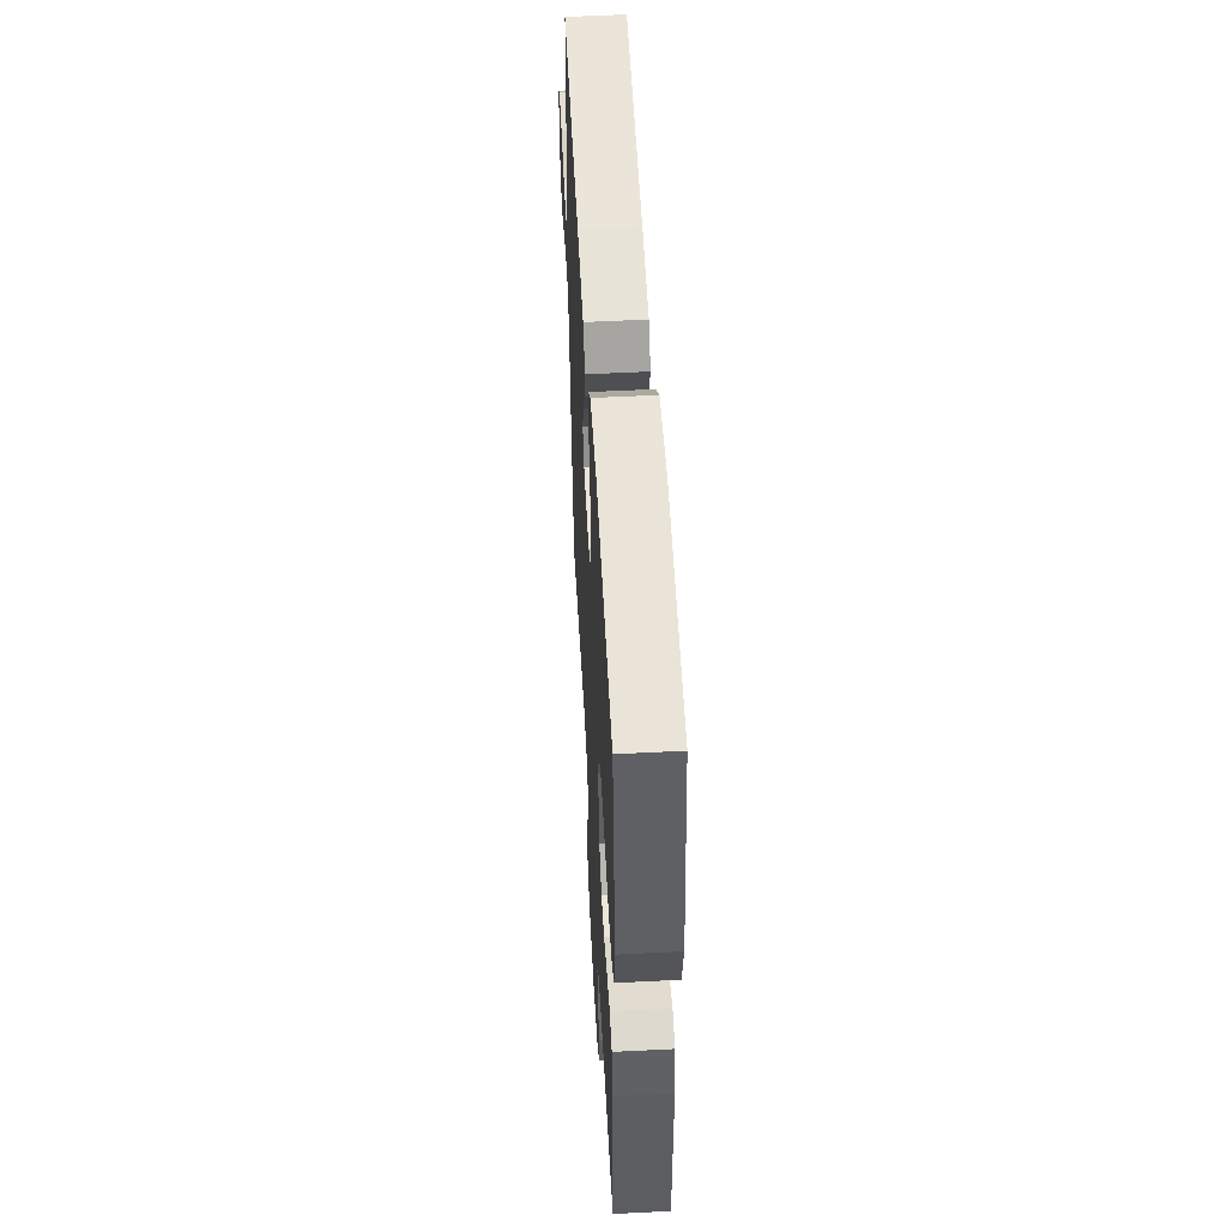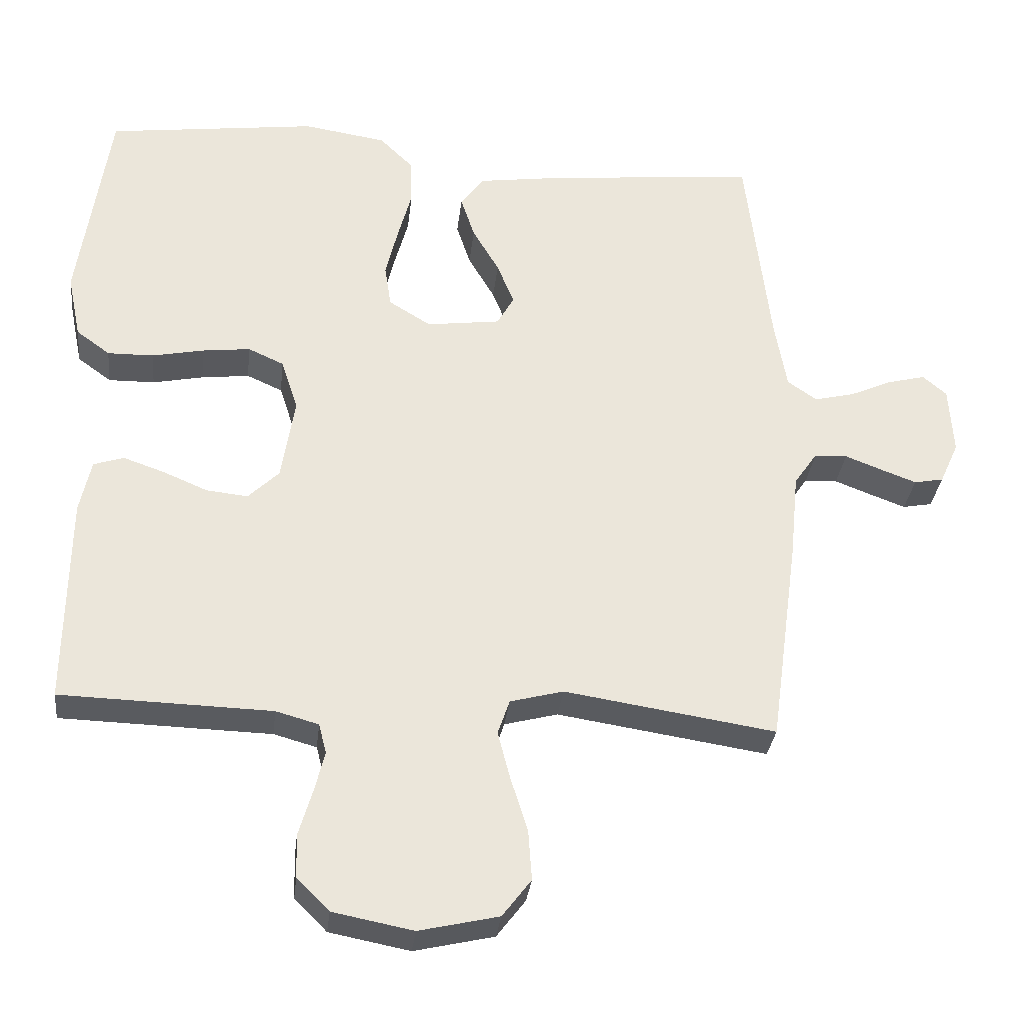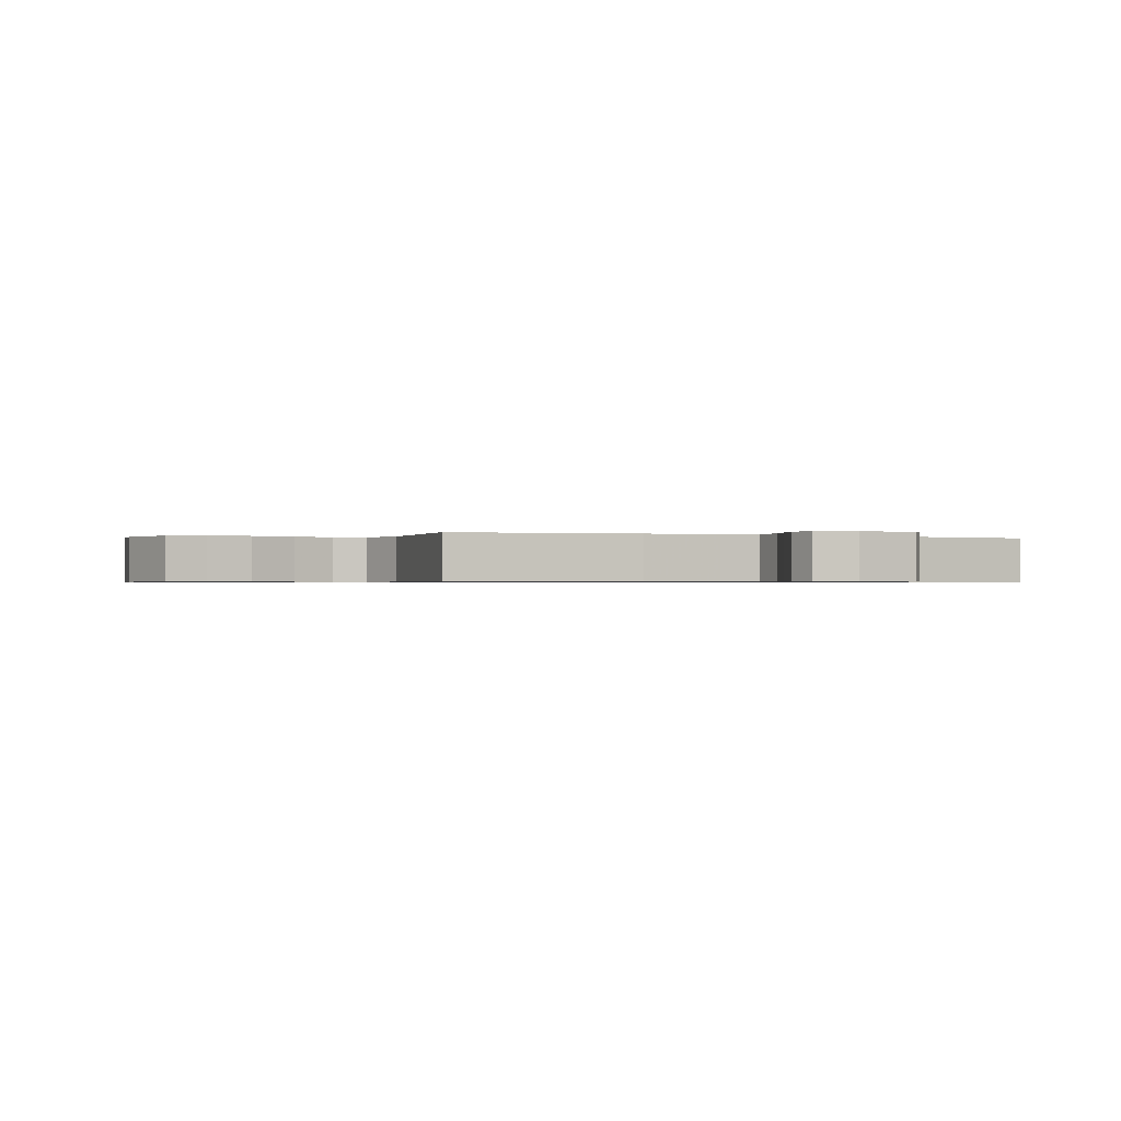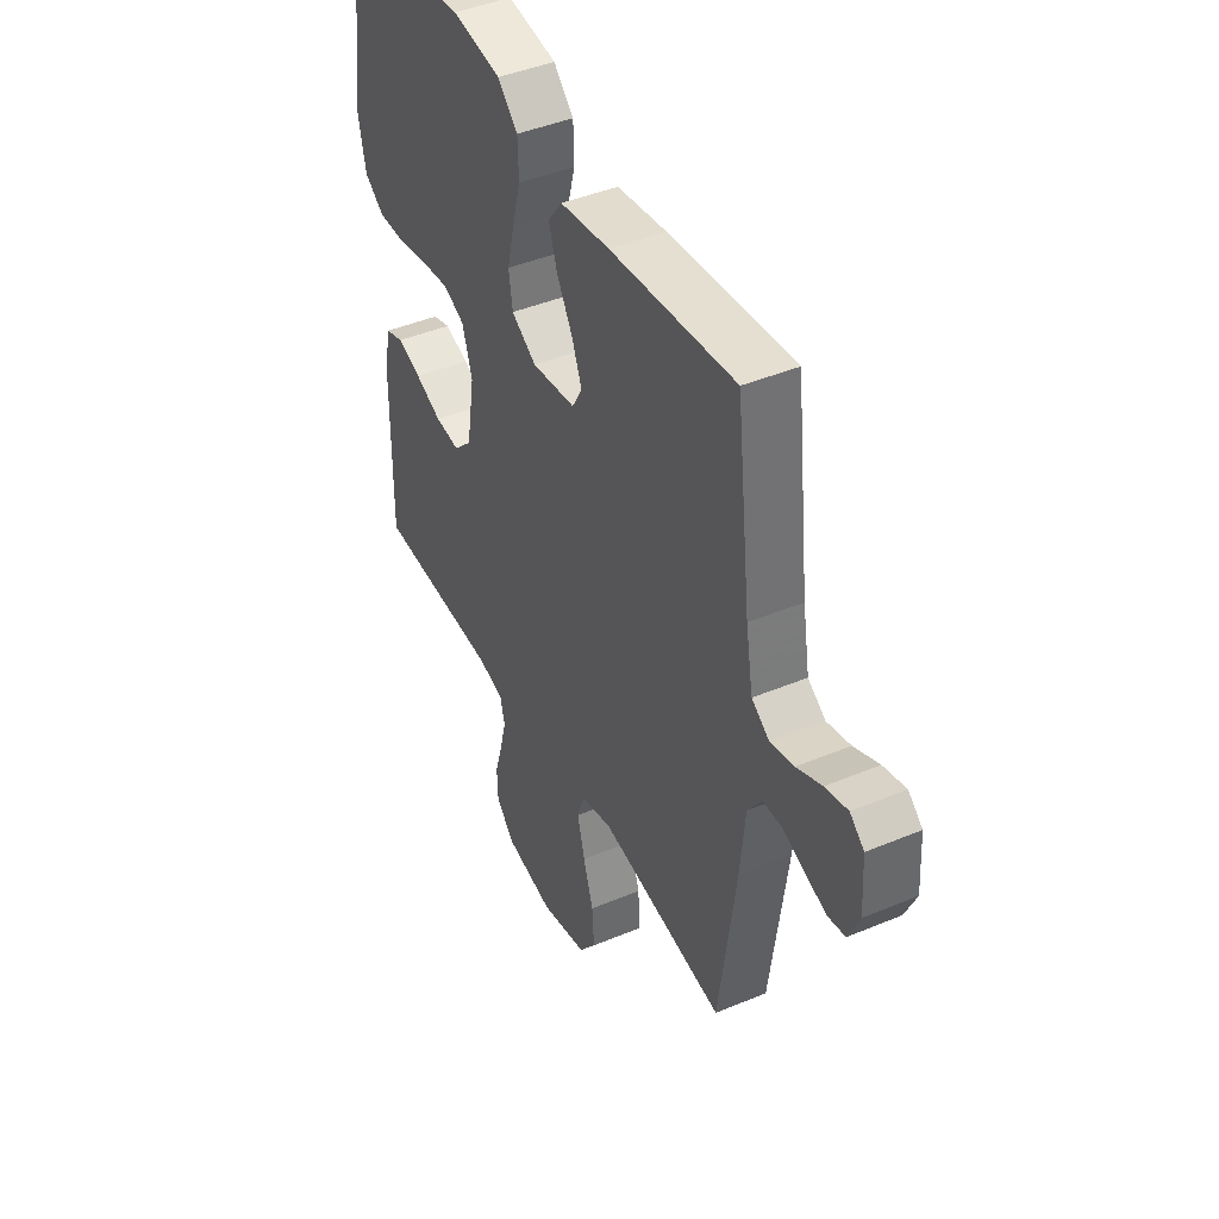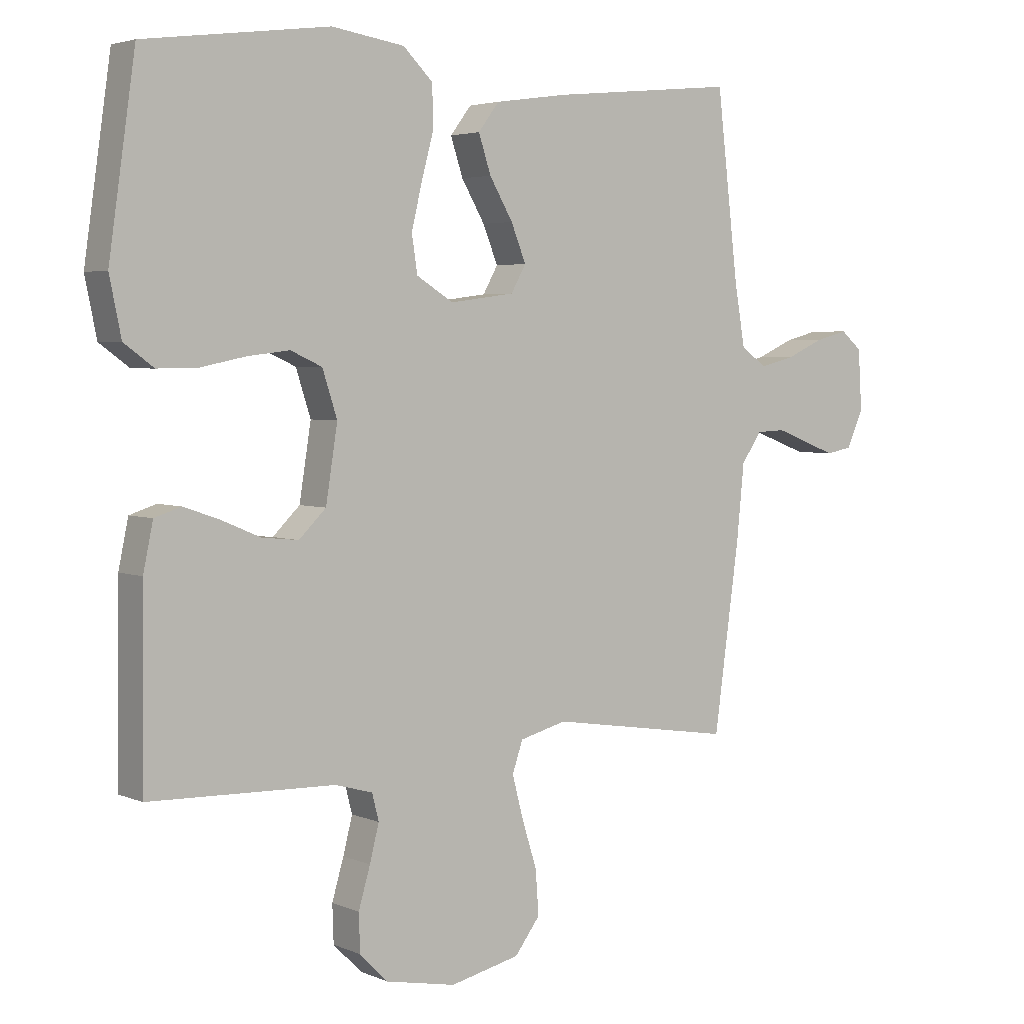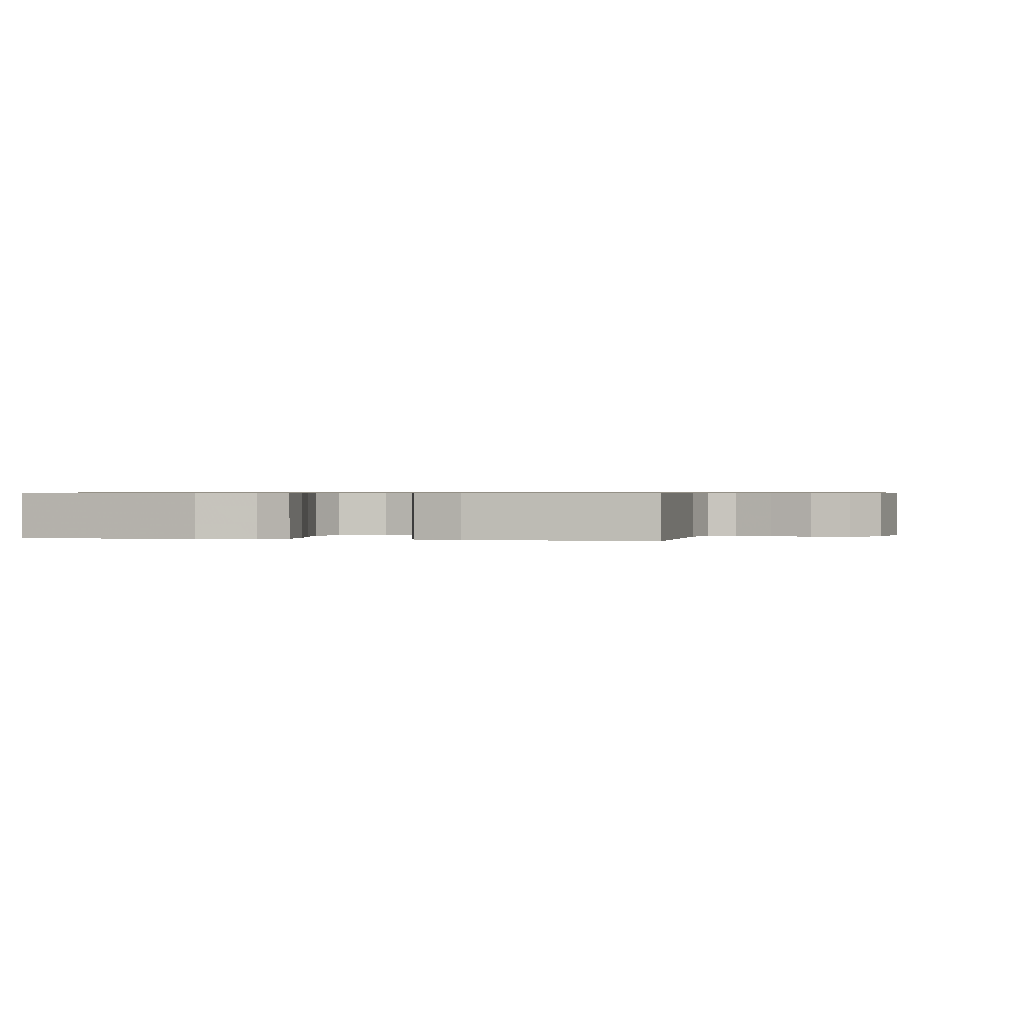
<metadata>
{"format":"obj","ext":"obj","renderer":"f3d","projection":"perspective","resolution":1024,"background":"white","views":[{"elev":53.8,"azim":86.9,"up":"+Z"},{"elev":-32.0,"azim":173.6,"up":"+Z"},{"elev":-0.6,"azim":-115.2,"up":"+Y"},{"elev":43.6,"azim":-116.2,"up":"+Z"},{"elev":3.7,"azim":143.8,"up":"+Z"},{"elev":0.6,"azim":102.3,"up":"+Y"}]}
</metadata>
<code>
v -0.5 0.07 0.5
v -0.2 0.07 0.47
v -0.081 0.07 0.453
v -0.047 0.07 0.408
v -0.067 0.07 0.347
v -0.105 0.07 0.282
v -0.129 0.07 0.222
v -0.105 0.07 0.179
v 0 0.07 0.165
v 0.06 0.07 0.202
v 0.069 0.07 0.262
v 0.052 0.07 0.334
v 0.032 0.07 0.408
v 0.034 0.07 0.474
v 0.082 0.07 0.521
v 0.2 0.07 0.539
v 0.5 0.07 0.5
v 0.543 0.07 0.2
v 0.524 0.07 0.108
v 0.476 0.07 0.073
v 0.41 0.07 0.074
v 0.337 0.07 0.089
v 0.269 0.07 0.097
v 0.218 0.07 0.074
v 0.194 0.07 0
v 0.213 0.07 -0.12
v 0.257 0.07 -0.163
v 0.316 0.07 -0.157
v 0.38 0.07 -0.13
v 0.438 0.07 -0.11
v 0.481 0.07 -0.124
v 0.497 0.07 -0.2
v 0.5 0.07 -0.5
v 0.2 0.07 -0.508
v 0.139 0.07 -0.525
v 0.128 0.07 -0.568
v 0.143 0.07 -0.627
v 0.162 0.07 -0.692
v 0.16 0.07 -0.753
v 0.114 0.07 -0.799
v 0 0.07 -0.821
v -0.113 0.07 -0.795
v -0.154 0.07 -0.741
v -0.149 0.07 -0.669
v -0.125 0.07 -0.593
v -0.107 0.07 -0.524
v -0.124 0.07 -0.474
v -0.2 0.07 -0.454
v -0.5 0.07 -0.5
v -0.541 0.07 -0.2
v -0.553 0.07 -0.079
v -0.586 0.07 -0.031
v -0.633 0.07 -0.029
v -0.685 0.07 -0.049
v -0.736 0.07 -0.068
v -0.778 0.07 -0.06
v -0.805 0.07 0
v -0.799 0.07 0.098
v -0.765 0.07 0.127
v -0.711 0.07 0.113
v -0.651 0.07 0.086
v -0.594 0.07 0.072
v -0.552 0.07 0.101
v -0.535 0.07 0.2
v -0.5 0 0.5
v -0.2 0 0.47
v -0.081 0 0.453
v -0.047 0 0.408
v -0.067 0 0.347
v -0.105 0 0.282
v -0.129 0 0.222
v -0.105 0 0.179
v 0 0 0.165
v 0.06 0 0.202
v 0.069 0 0.262
v 0.052 0 0.334
v 0.032 0 0.408
v 0.034 0 0.474
v 0.082 0 0.521
v 0.2 0 0.539
v 0.5 0 0.5
v 0.543 0 0.2
v 0.524 0 0.108
v 0.476 0 0.073
v 0.41 0 0.074
v 0.337 0 0.089
v 0.269 0 0.097
v 0.218 0 0.074
v 0.194 0 0
v 0.213 0 -0.12
v 0.257 0 -0.163
v 0.316 0 -0.157
v 0.38 0 -0.13
v 0.438 0 -0.11
v 0.481 0 -0.124
v 0.497 0 -0.2
v 0.5 0 -0.5
v 0.2 0 -0.508
v 0.139 0 -0.525
v 0.128 0 -0.568
v 0.143 0 -0.627
v 0.162 0 -0.692
v 0.16 0 -0.753
v 0.114 0 -0.799
v 0 0 -0.821
v -0.113 0 -0.795
v -0.154 0 -0.741
v -0.149 0 -0.669
v -0.125 0 -0.593
v -0.107 0 -0.524
v -0.124 0 -0.474
v -0.2 0 -0.454
v -0.5 0 -0.5
v -0.541 0 -0.2
v -0.553 0 -0.079
v -0.586 0 -0.031
v -0.633 0 -0.029
v -0.685 0 -0.049
v -0.736 0 -0.068
v -0.778 0 -0.06
v -0.805 0 0
v -0.799 0 0.098
v -0.765 0 0.127
v -0.711 0 0.113
v -0.651 0 0.086
v -0.594 0 0.072
v -0.552 0 0.101
v -0.535 0 0.2
f 58 59 60 61
f 58 61 62
f 57 58 62
f 56 57 62
f 53 54 55 56
f 53 56 62 63
f 48 49 50 51
f 47 48 51 52
f 42 43 44 45
f 42 45 46
f 41 42 46
f 40 41 46 47
f 37 38 39 40
f 36 37 40 47
f 31 32 33 34
f 31 34 35
f 28 29 30 31
f 28 31 35
f 27 28 35
f 26 27 35
f 25 26 35 36
f 19 20 21 22
f 19 22 23
f 18 19 23
f 17 18 23
f 16 17 23 24
f 12 13 14 15
f 11 12 15 16
f 10 11 16 24
f 3 4 5 6
f 3 6 7
f 64 1 2 3
f 63 64 3 7
f 52 53 63 7
f 25 36 47 52
f 9 10 24 25
f 8 9 25 52
f 7 8 52
f 125 124 123 122
f 126 125 122
f 126 122 121
f 126 121 120
f 120 119 118 117
f 127 126 120 117
f 115 114 113 112
f 116 115 112 111
f 109 108 107 106
f 110 109 106
f 110 106 105
f 111 110 105 104
f 104 103 102 101
f 111 104 101 100
f 98 97 96 95
f 99 98 95
f 95 94 93 92
f 99 95 92
f 99 92 91
f 99 91 90
f 100 99 90 89
f 86 85 84 83
f 87 86 83
f 87 83 82
f 87 82 81
f 88 87 81 80
f 79 78 77 76
f 80 79 76 75
f 88 80 75 74
f 70 69 68 67
f 71 70 67
f 67 66 65 128
f 71 67 128 127
f 71 127 117 116
f 116 111 100 89
f 89 88 74 73
f 116 89 73 72
f 116 72 71
f 1 65 66 2
f 2 66 67 3
f 3 67 68 4
f 4 68 69 5
f 5 69 70 6
f 6 70 71 7
f 7 71 72 8
f 8 72 73 9
f 9 73 74 10
f 10 74 75 11
f 11 75 76 12
f 12 76 77 13
f 13 77 78 14
f 14 78 79 15
f 15 79 80 16
f 16 80 81 17
f 17 81 82 18
f 18 82 83 19
f 19 83 84 20
f 20 84 85 21
f 21 85 86 22
f 22 86 87 23
f 23 87 88 24
f 24 88 89 25
f 25 89 90 26
f 26 90 91 27
f 27 91 92 28
f 28 92 93 29
f 29 93 94 30
f 30 94 95 31
f 31 95 96 32
f 32 96 97 33
f 33 97 98 34
f 34 98 99 35
f 35 99 100 36
f 36 100 101 37
f 37 101 102 38
f 38 102 103 39
f 39 103 104 40
f 40 104 105 41
f 41 105 106 42
f 42 106 107 43
f 43 107 108 44
f 44 108 109 45
f 45 109 110 46
f 46 110 111 47
f 47 111 112 48
f 48 112 113 49
f 49 113 114 50
f 50 114 115 51
f 51 115 116 52
f 52 116 117 53
f 53 117 118 54
f 54 118 119 55
f 55 119 120 56
f 56 120 121 57
f 57 121 122 58
f 58 122 123 59
f 59 123 124 60
f 60 124 125 61
f 61 125 126 62
f 62 126 127 63
f 63 127 128 64
f 64 128 65 1

</code>
